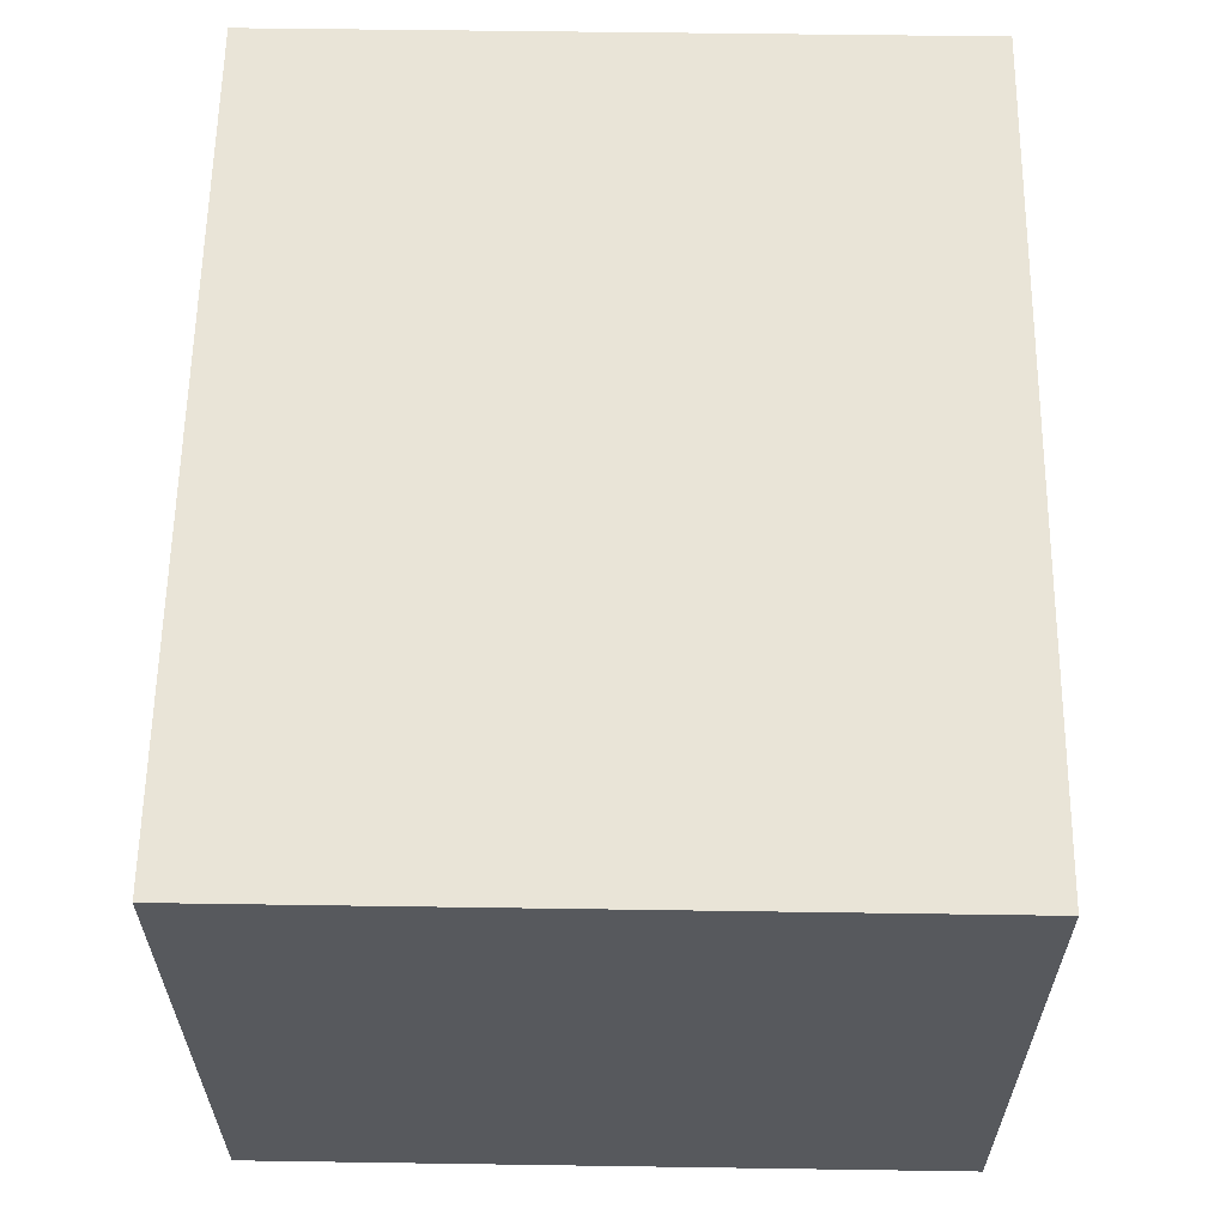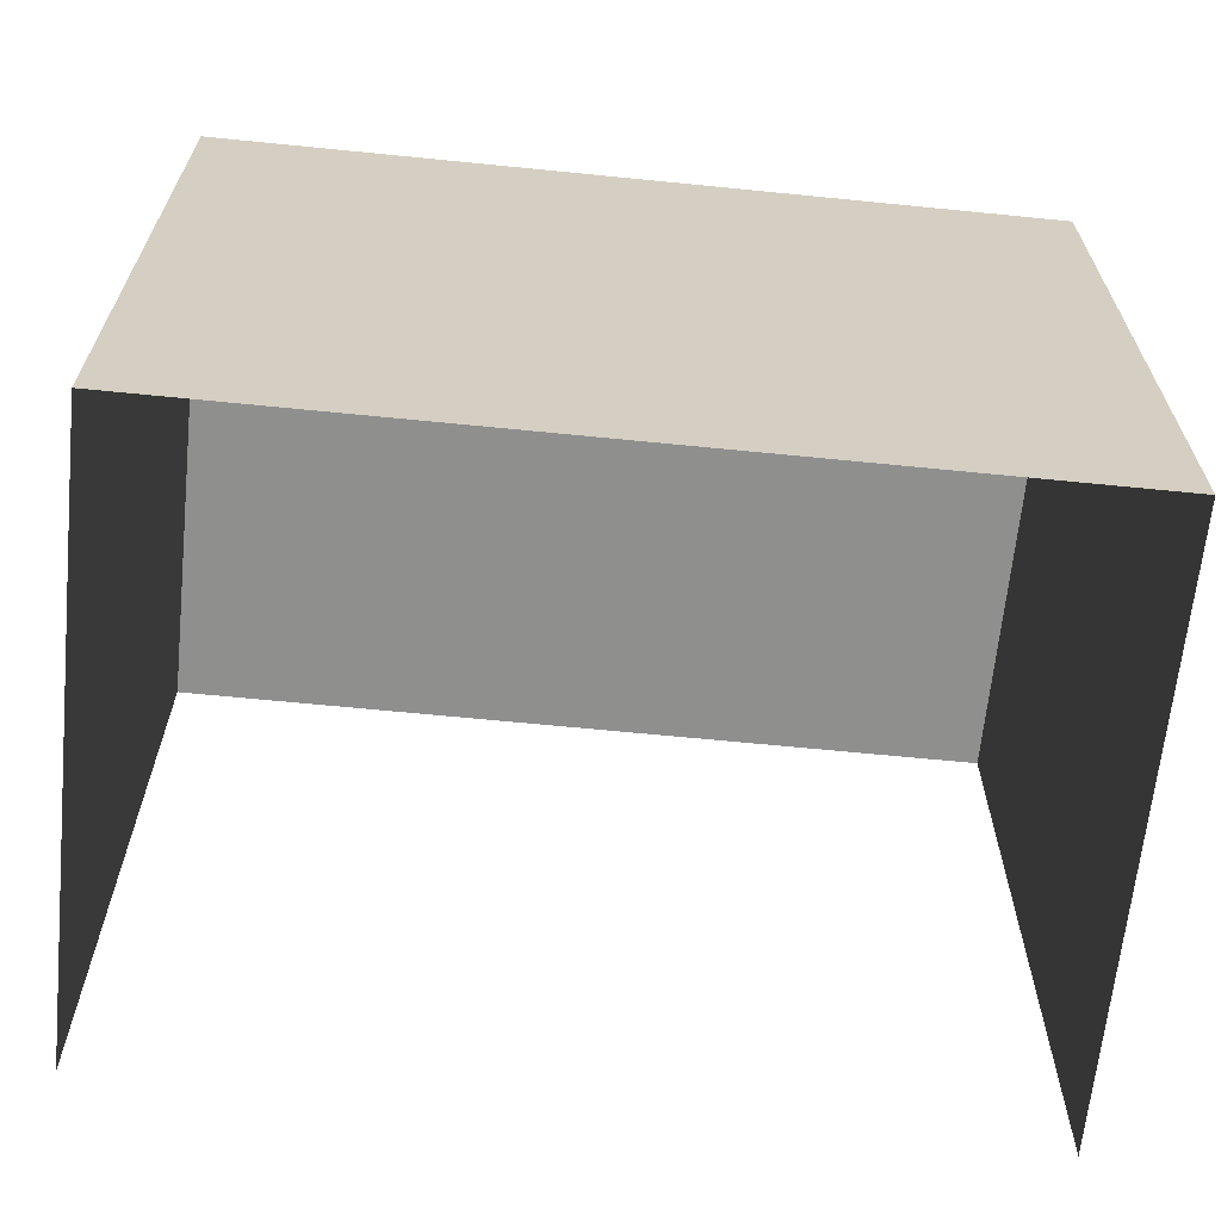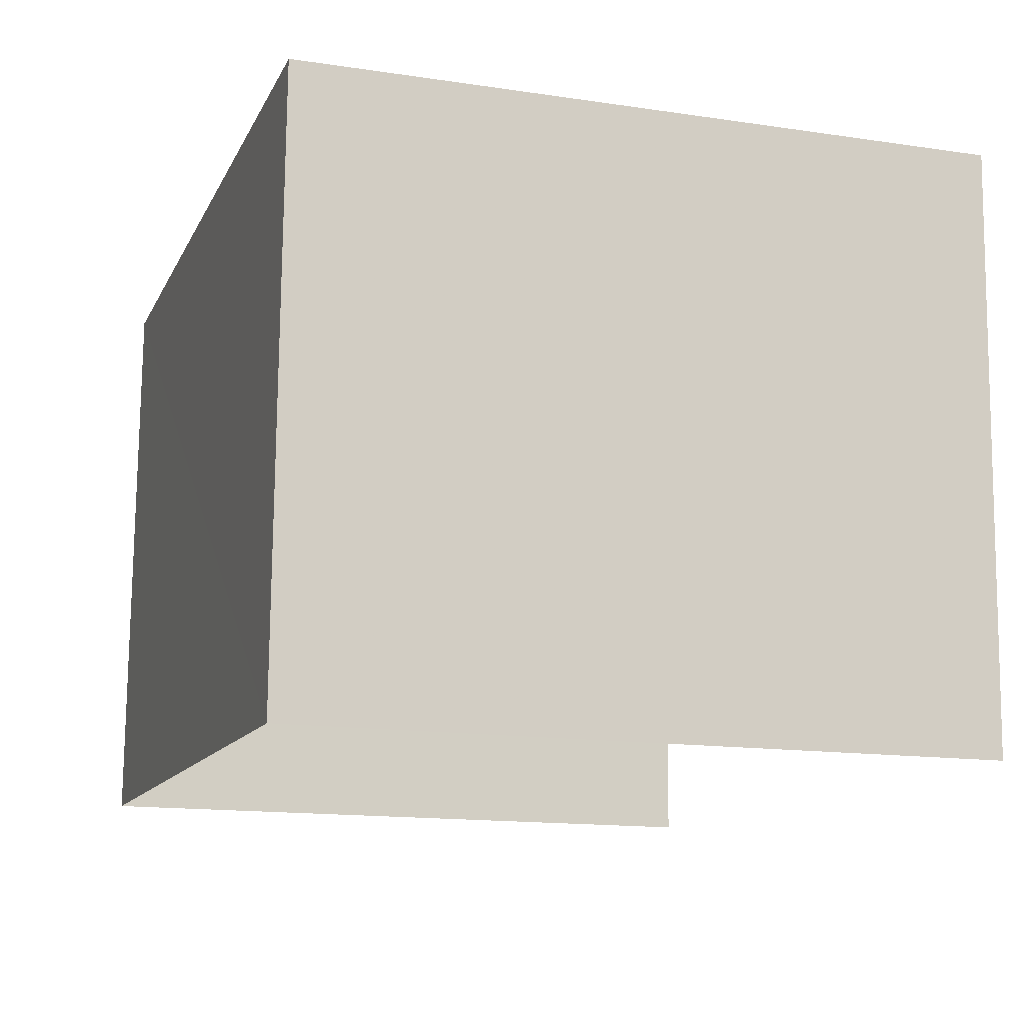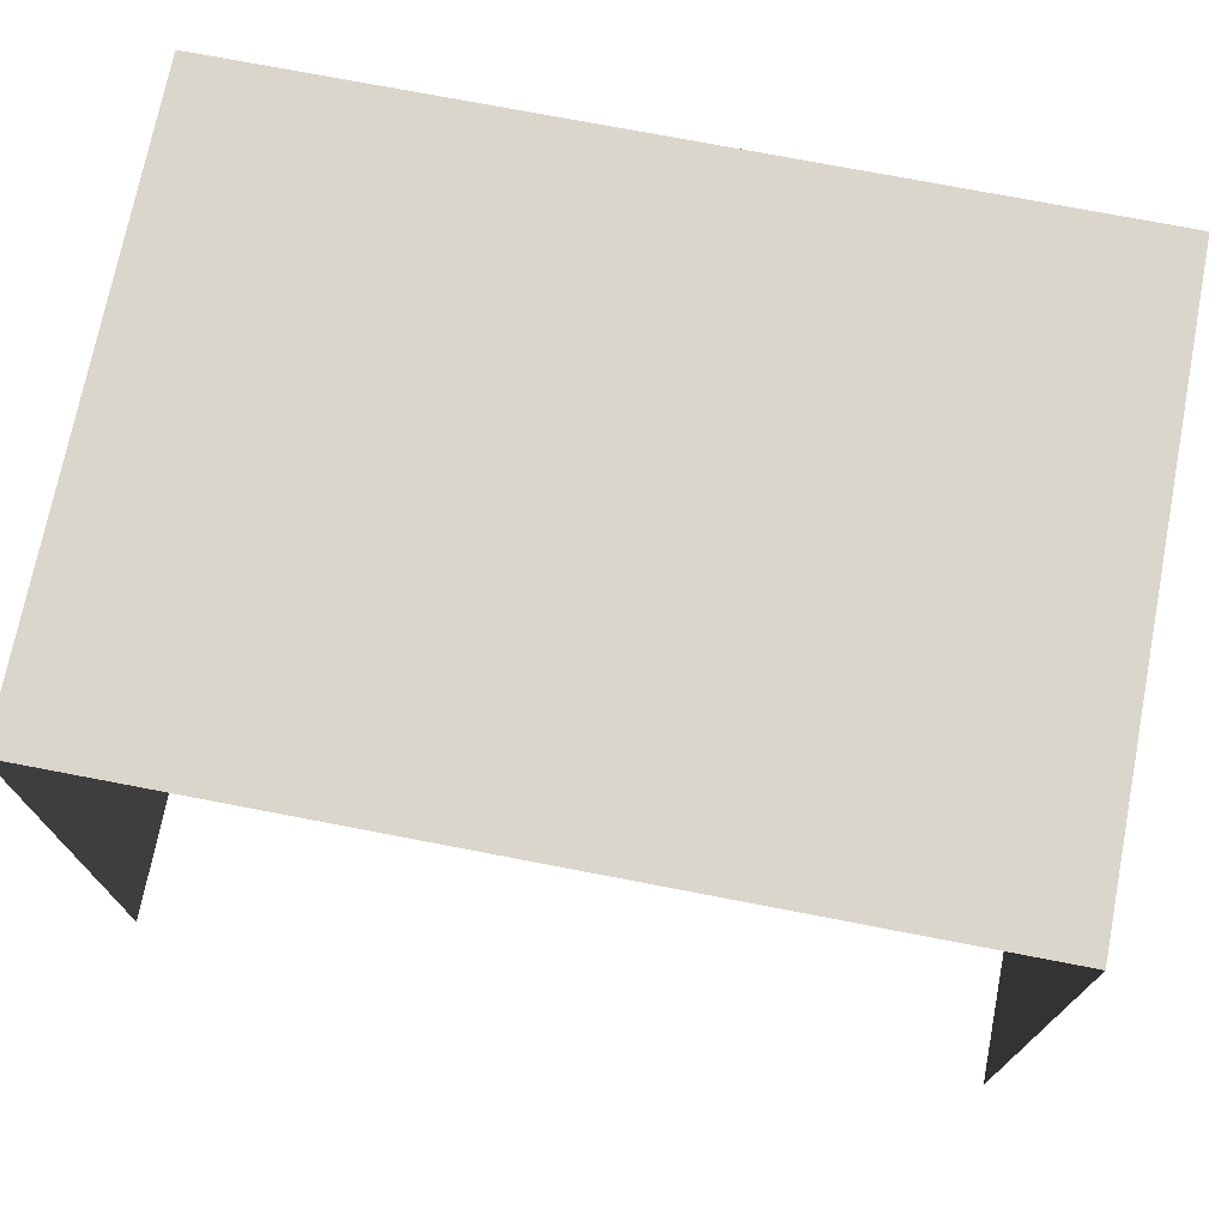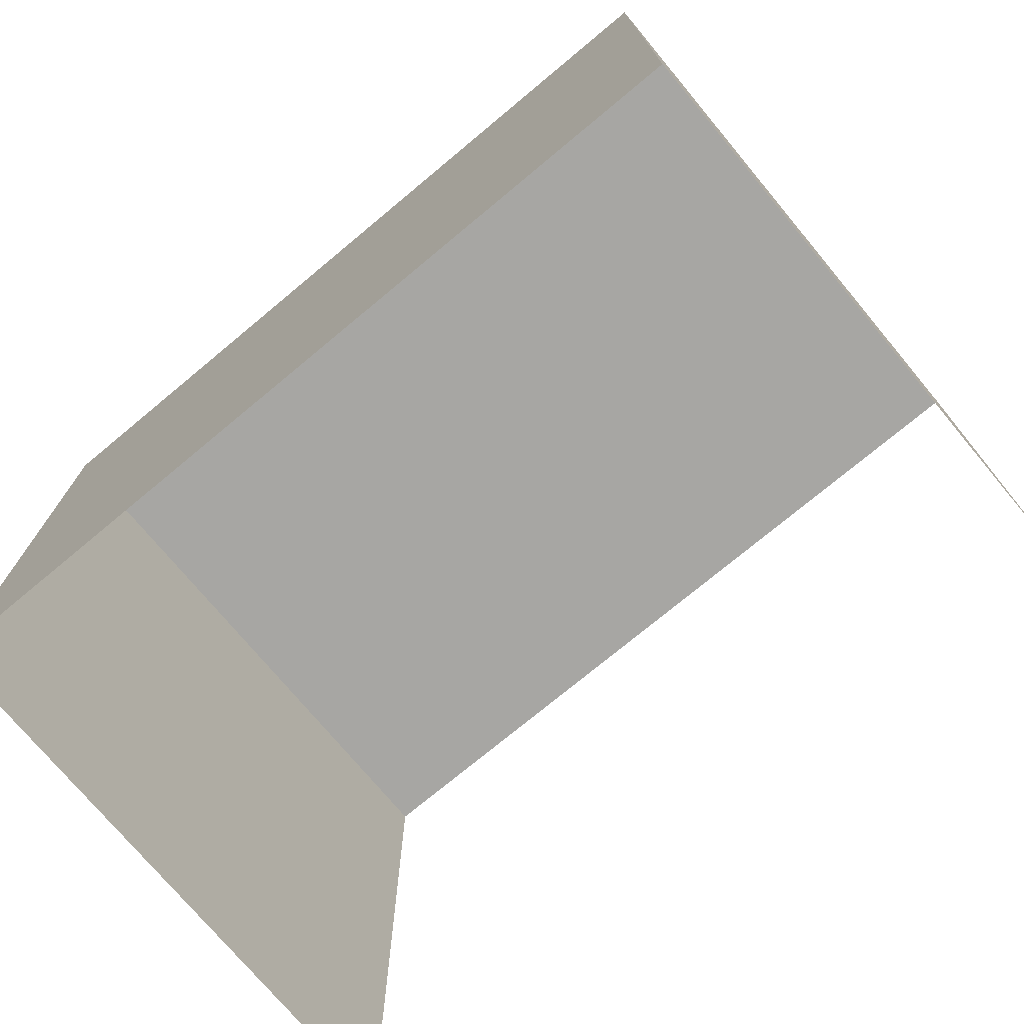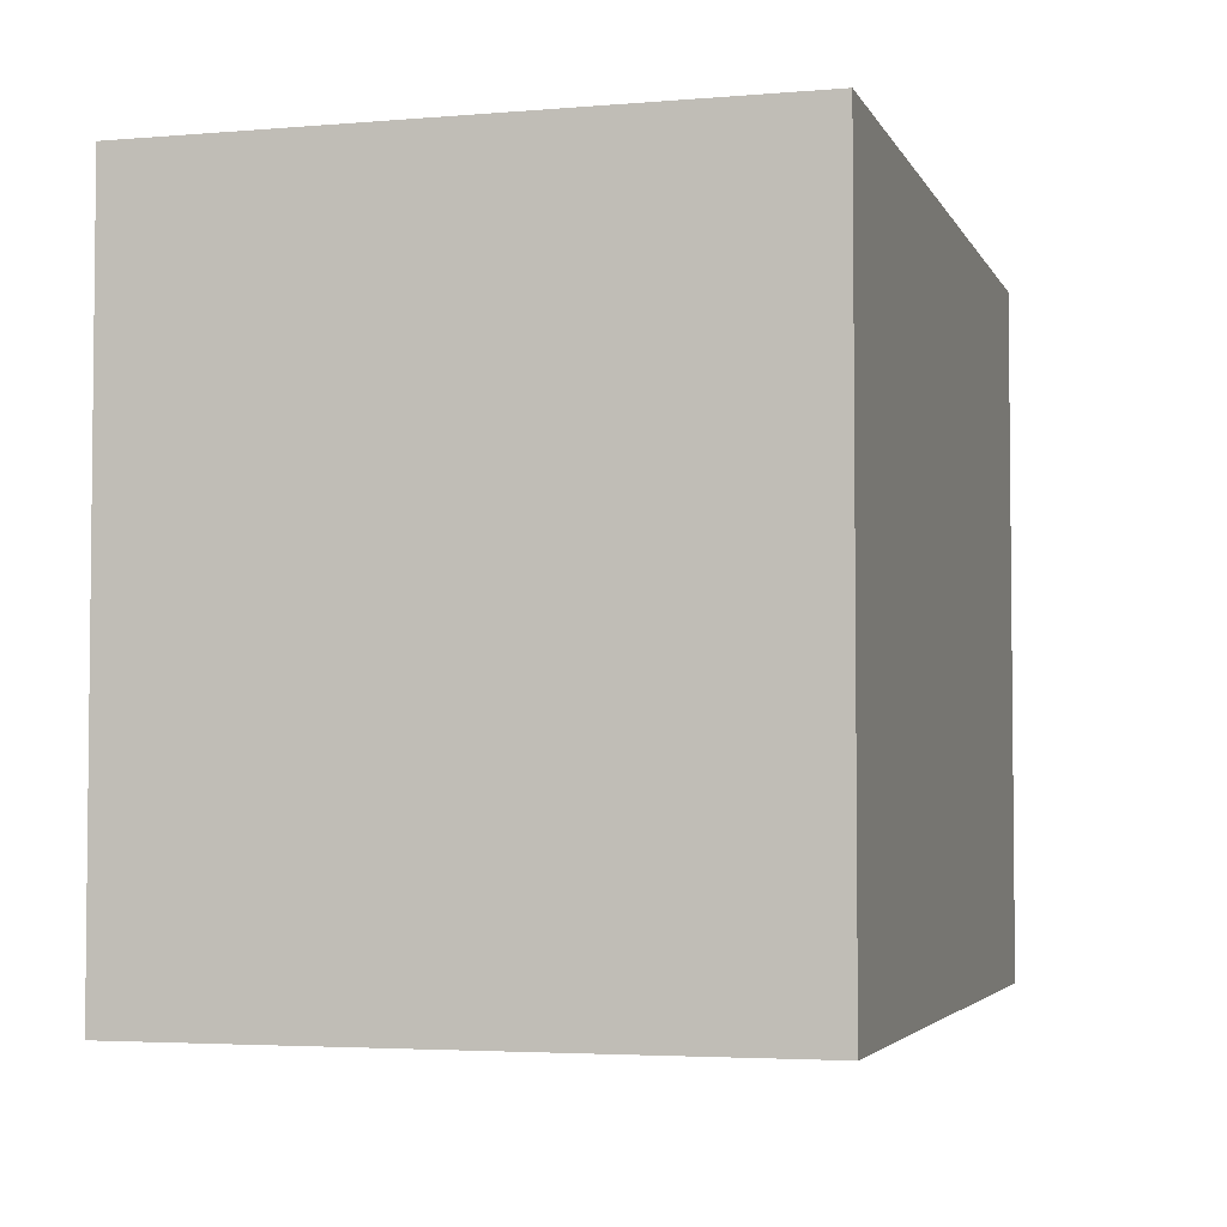
<metadata>
{"format":"obj","ext":"obj","renderer":"f3d","projection":"perspective","resolution":1024,"background":"white","views":[{"elev":58.7,"azim":90.8,"up":"+Y"},{"elev":-65.2,"azim":172.4,"up":"+Z"},{"elev":-14.5,"azim":72.2,"up":"+Y"},{"elev":73.5,"azim":9.1,"up":"+Z"},{"elev":-74.2,"azim":-142.1,"up":"+Z"},{"elev":-3.8,"azim":103.9,"up":"+Z"}]}
</metadata>
<code>
v -2.255e+05 -1.269e+05 15.52
v -2.255e+05 -1.269e+05 15.52
v -2.255e+05 -1.269e+05 15.52
v -2.255e+05 -1.269e+05 15.52
v -2.255e+05 -1.269e+05 18.79
v -2.255e+05 -1.269e+05 18.79
v -2.255e+05 -1.269e+05 18.79
v -2.255e+05 -1.269e+05 18.79
f 1 2 3
f 1 4 2
f 5 3 2
f 5 7 3
f 5 6 7
f 5 8 6
f 5 2 4
f 8 5 4
f 7 1 3
f 7 6 1
f 8 4 1
f 6 8 1

</code>
